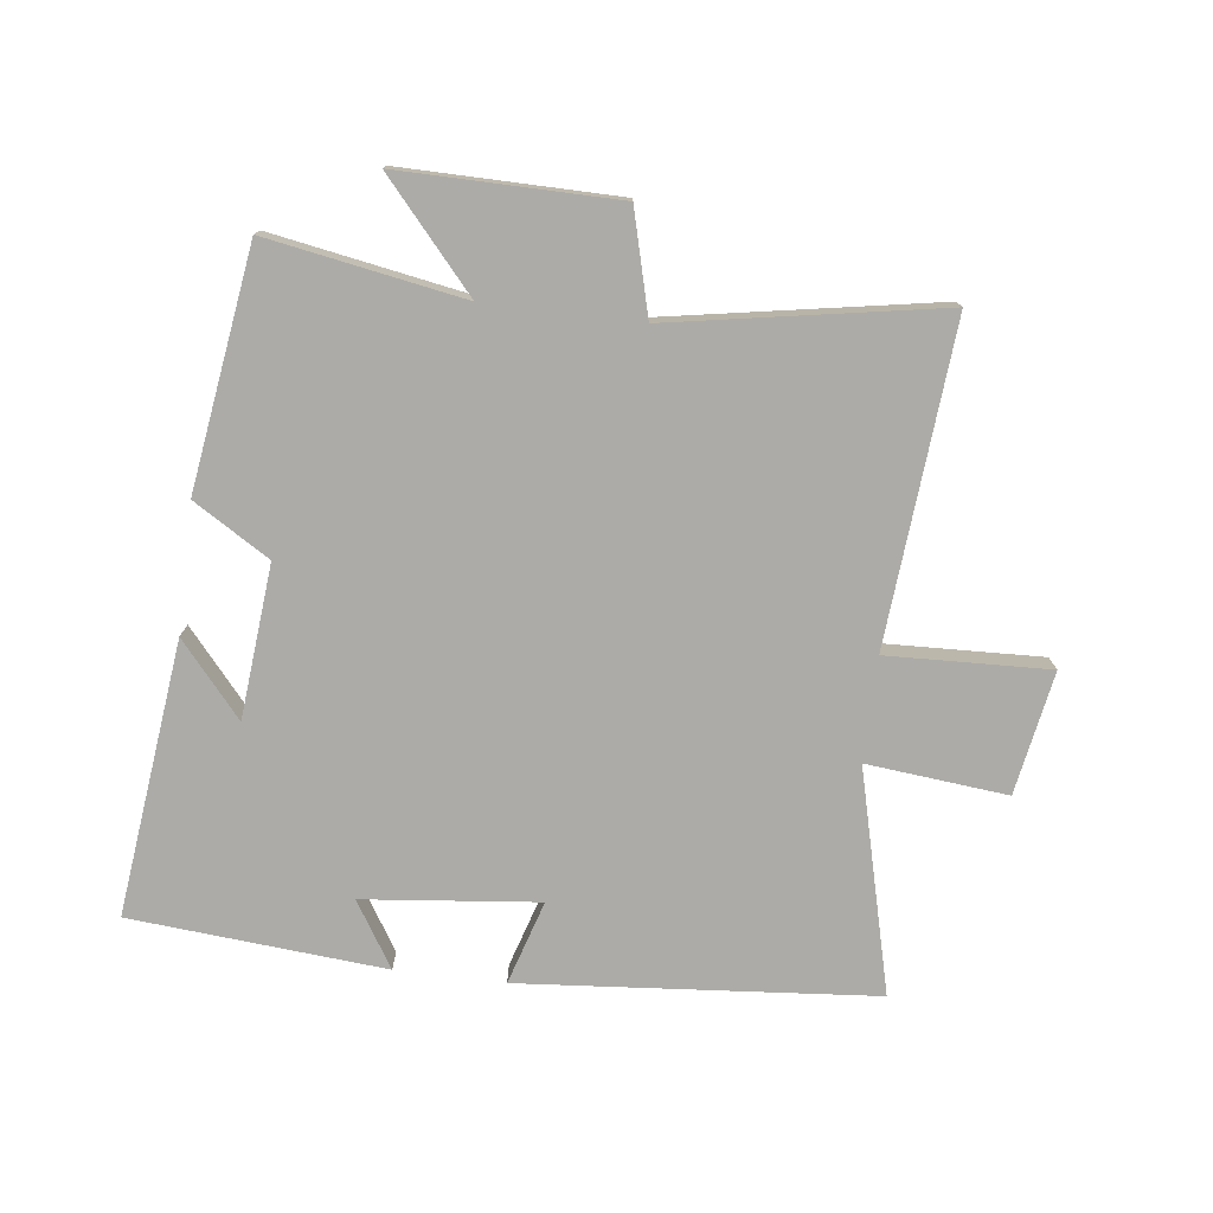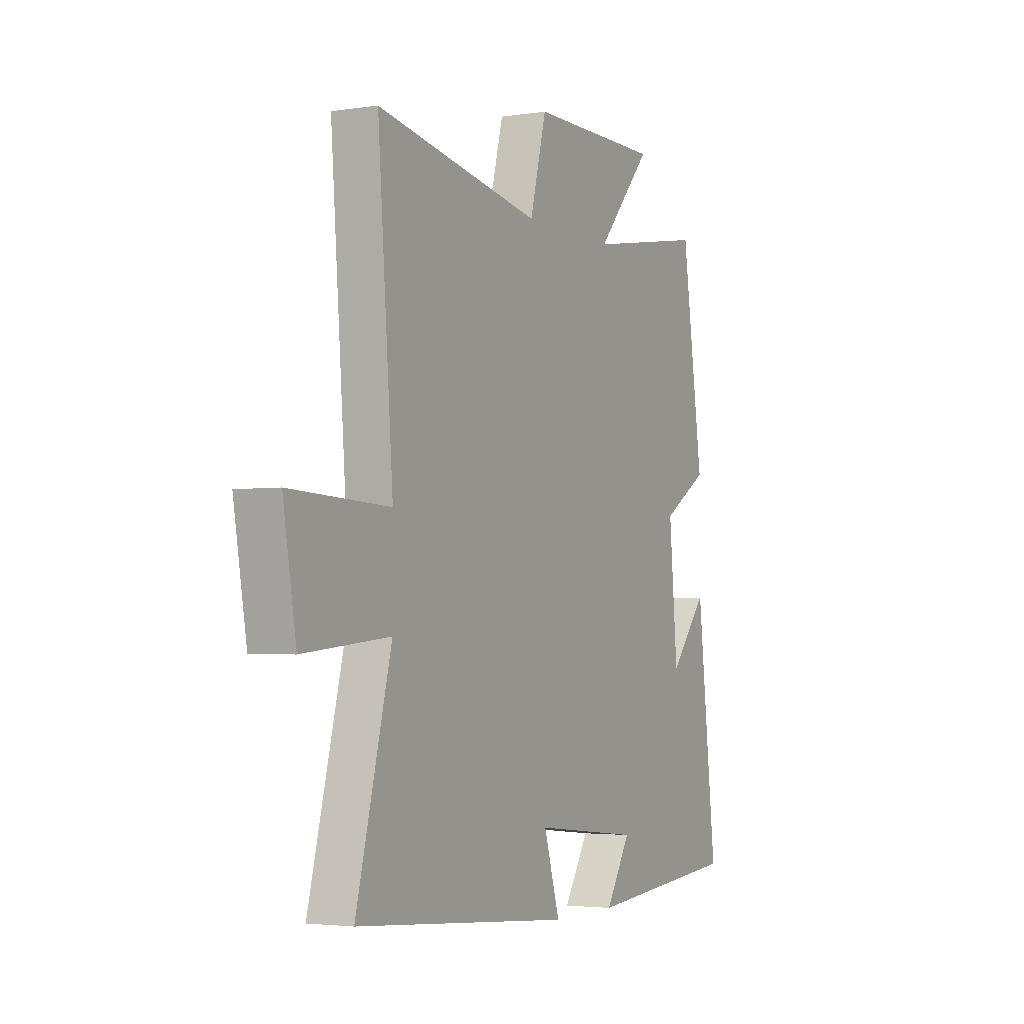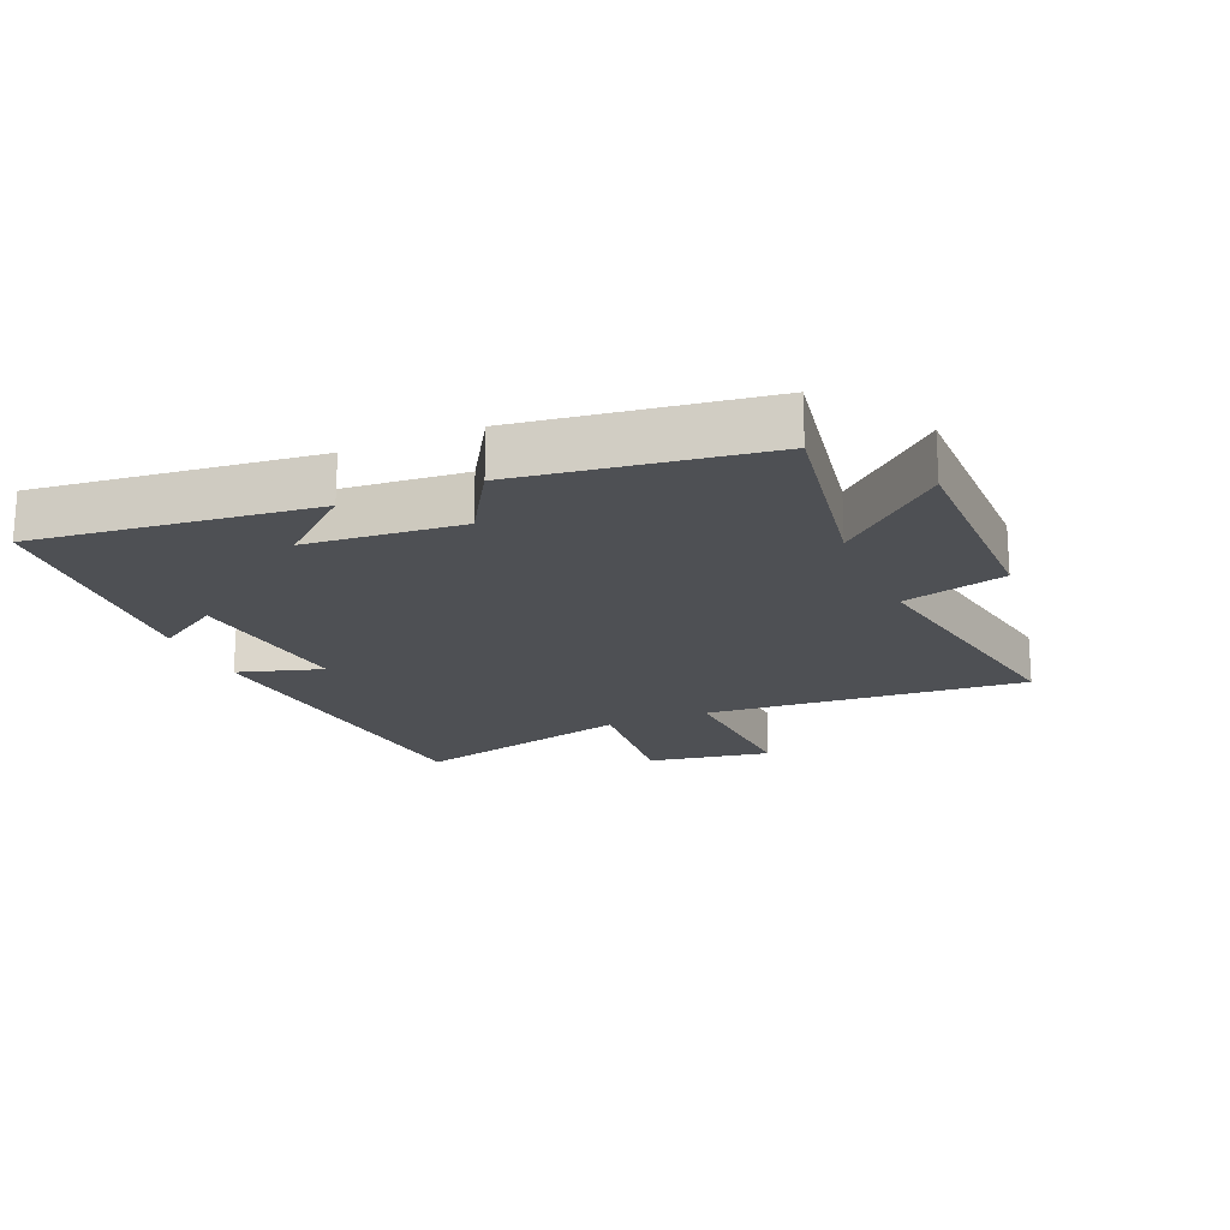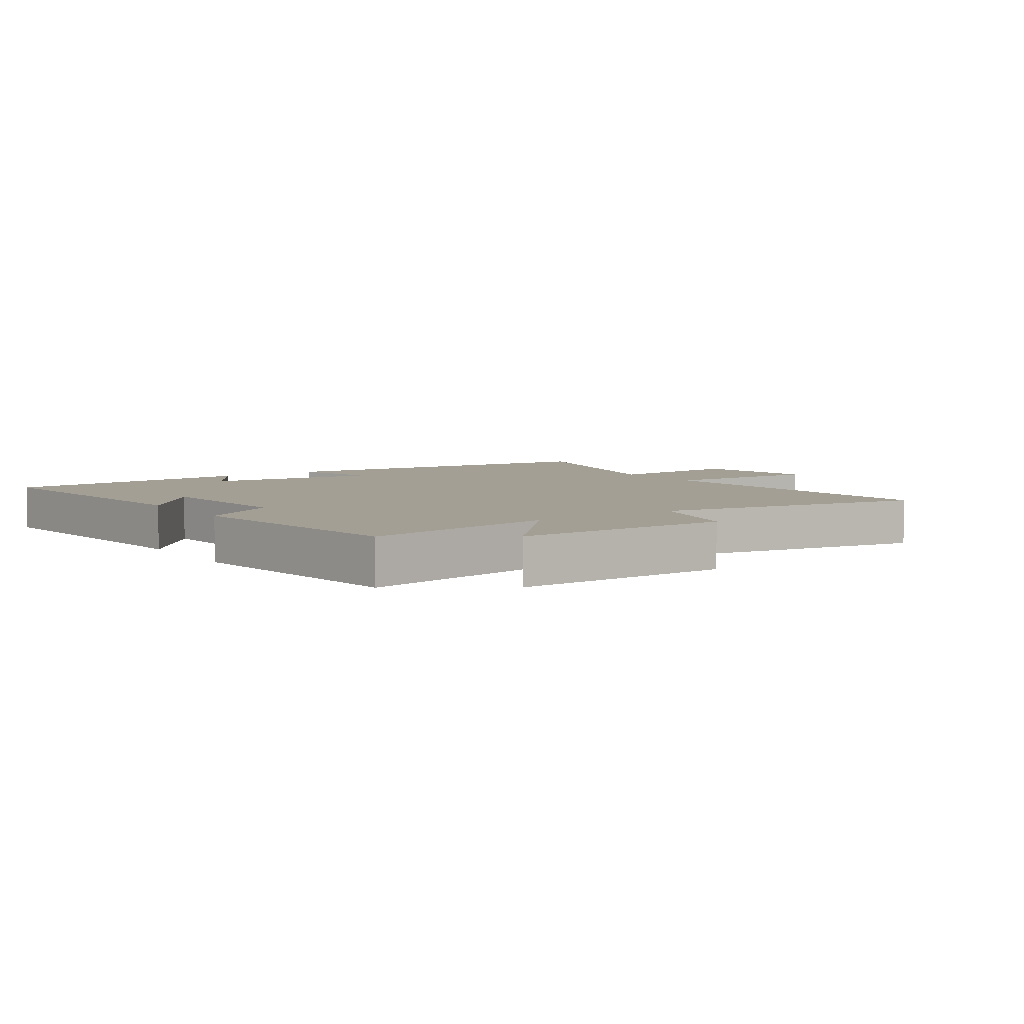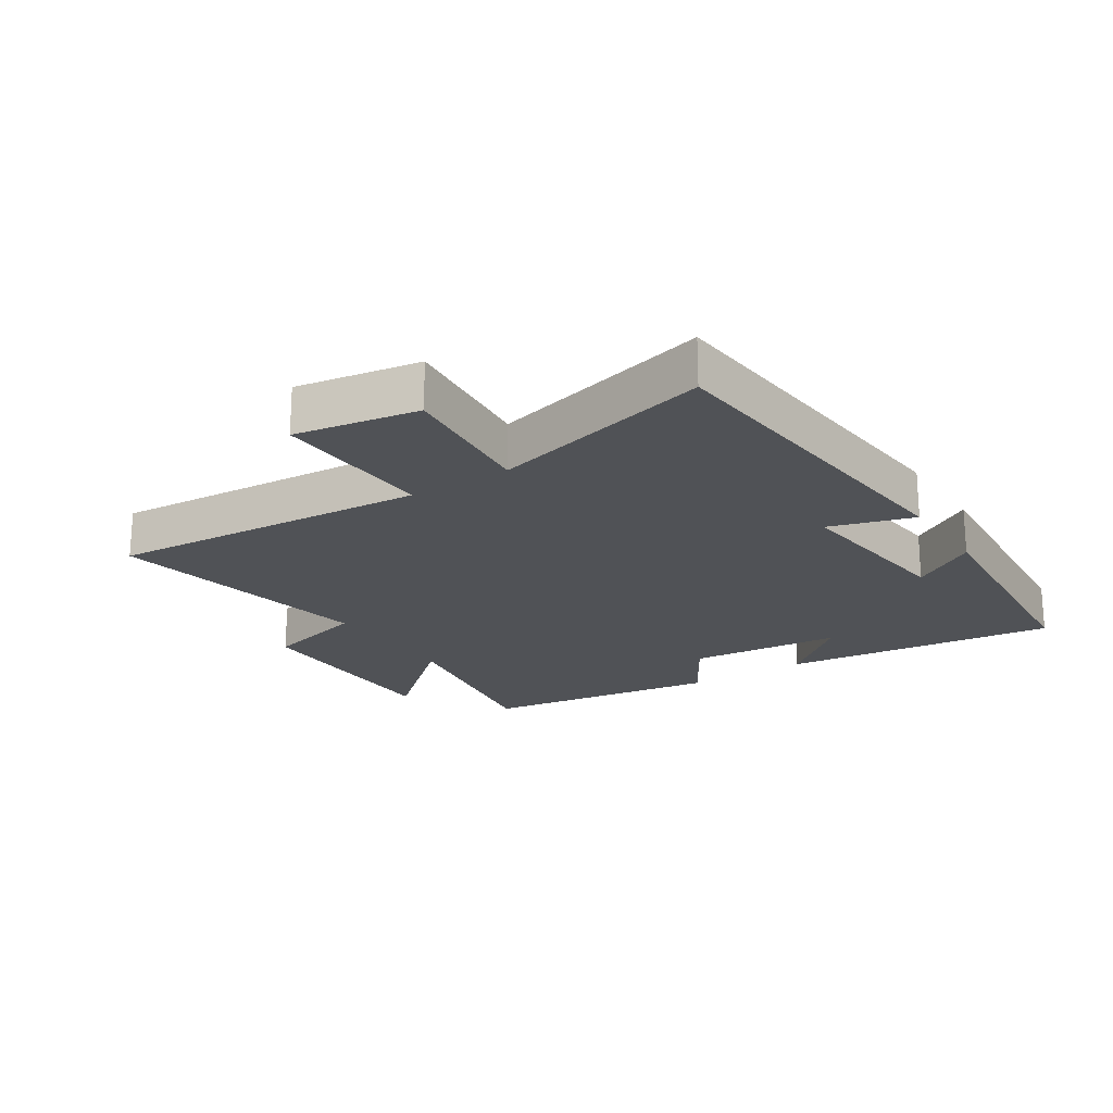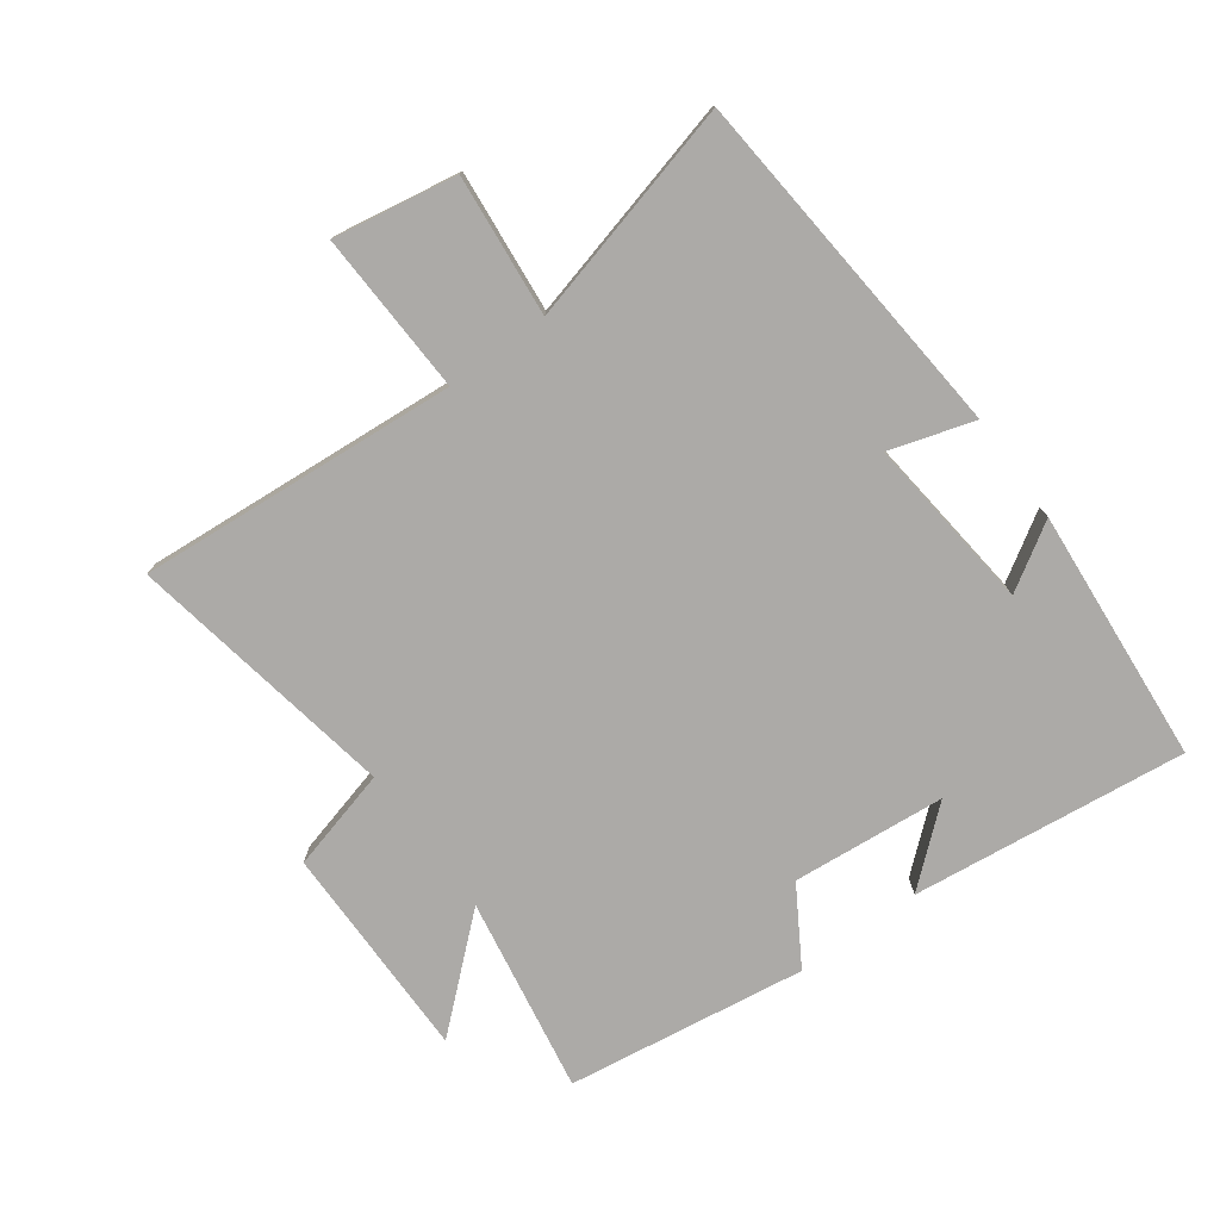
<metadata>
{"format":"obj","ext":"obj","renderer":"f3d","projection":"perspective","resolution":1024,"background":"white","views":[{"elev":-76.2,"azim":-7.1,"up":"+Y"},{"elev":-3.2,"azim":117.4,"up":"+Z"},{"elev":-19.0,"azim":-66.8,"up":"+Y"},{"elev":5.6,"azim":-34.4,"up":"+Y"},{"elev":-20.7,"azim":123.2,"up":"+Y"},{"elev":-76.1,"azim":126.2,"up":"+Y"}]}
</metadata>
<code>
v -0.445 0.07 0.554
v -0.133 0.07 0.5
v -0.278 0.07 0.665
v 0.068 0.07 0.663
v 0.111 0.07 0.5
v 0.54 0.07 0.576
v 0.5 0.07 0.068
v 0.758 0.07 0.078
v 0.724 0.07 -0.118
v 0.5 0.07 -0.096
v 0.591 0.07 -0.451
v 0.027 0.07 -0.5
v 0.068 0.07 -0.366
v -0.21 0.07 -0.396
v -0.145 0.07 -0.5
v -0.551 0.07 -0.467
v -0.5 0.07 -0.029
v -0.401 0.07 -0.145
v -0.379 0.07 0.099
v -0.5 0.07 0.173
v -0.445 0 0.554
v -0.133 0 0.5
v -0.278 0 0.665
v 0.068 0 0.663
v 0.111 0 0.5
v 0.54 0 0.576
v 0.5 0 0.068
v 0.758 0 0.078
v 0.724 0 -0.118
v 0.5 0 -0.096
v 0.591 0 -0.451
v 0.027 0 -0.5
v 0.068 0 -0.366
v -0.21 0 -0.396
v -0.145 0 -0.5
v -0.551 0 -0.467
v -0.5 0 -0.029
v -0.401 0 -0.145
v -0.379 0 0.099
v -0.5 0 0.173
f 19 20 1 2
f 18 19 2
f 16 17 18
f 15 16 18
f 14 15 18
f 13 14 18 2
f 10 11 12 13
f 10 13 2
f 7 8 9 10
f 7 10 2 3
f 5 6 7
f 5 7 3
f 3 4 5
f 22 21 40 39
f 22 39 38
f 38 37 36
f 38 36 35
f 38 35 34
f 22 38 34 33
f 33 32 31 30
f 22 33 30
f 30 29 28 27
f 23 22 30 27
f 27 26 25
f 23 27 25
f 25 24 23
f 1 21 22 2
f 2 22 23 3
f 3 23 24 4
f 4 24 25 5
f 5 25 26 6
f 6 26 27 7
f 7 27 28 8
f 8 28 29 9
f 9 29 30 10
f 10 30 31 11
f 11 31 32 12
f 12 32 33 13
f 13 33 34 14
f 14 34 35 15
f 15 35 36 16
f 16 36 37 17
f 17 37 38 18
f 18 38 39 19
f 19 39 40 20
f 20 40 21 1

</code>
